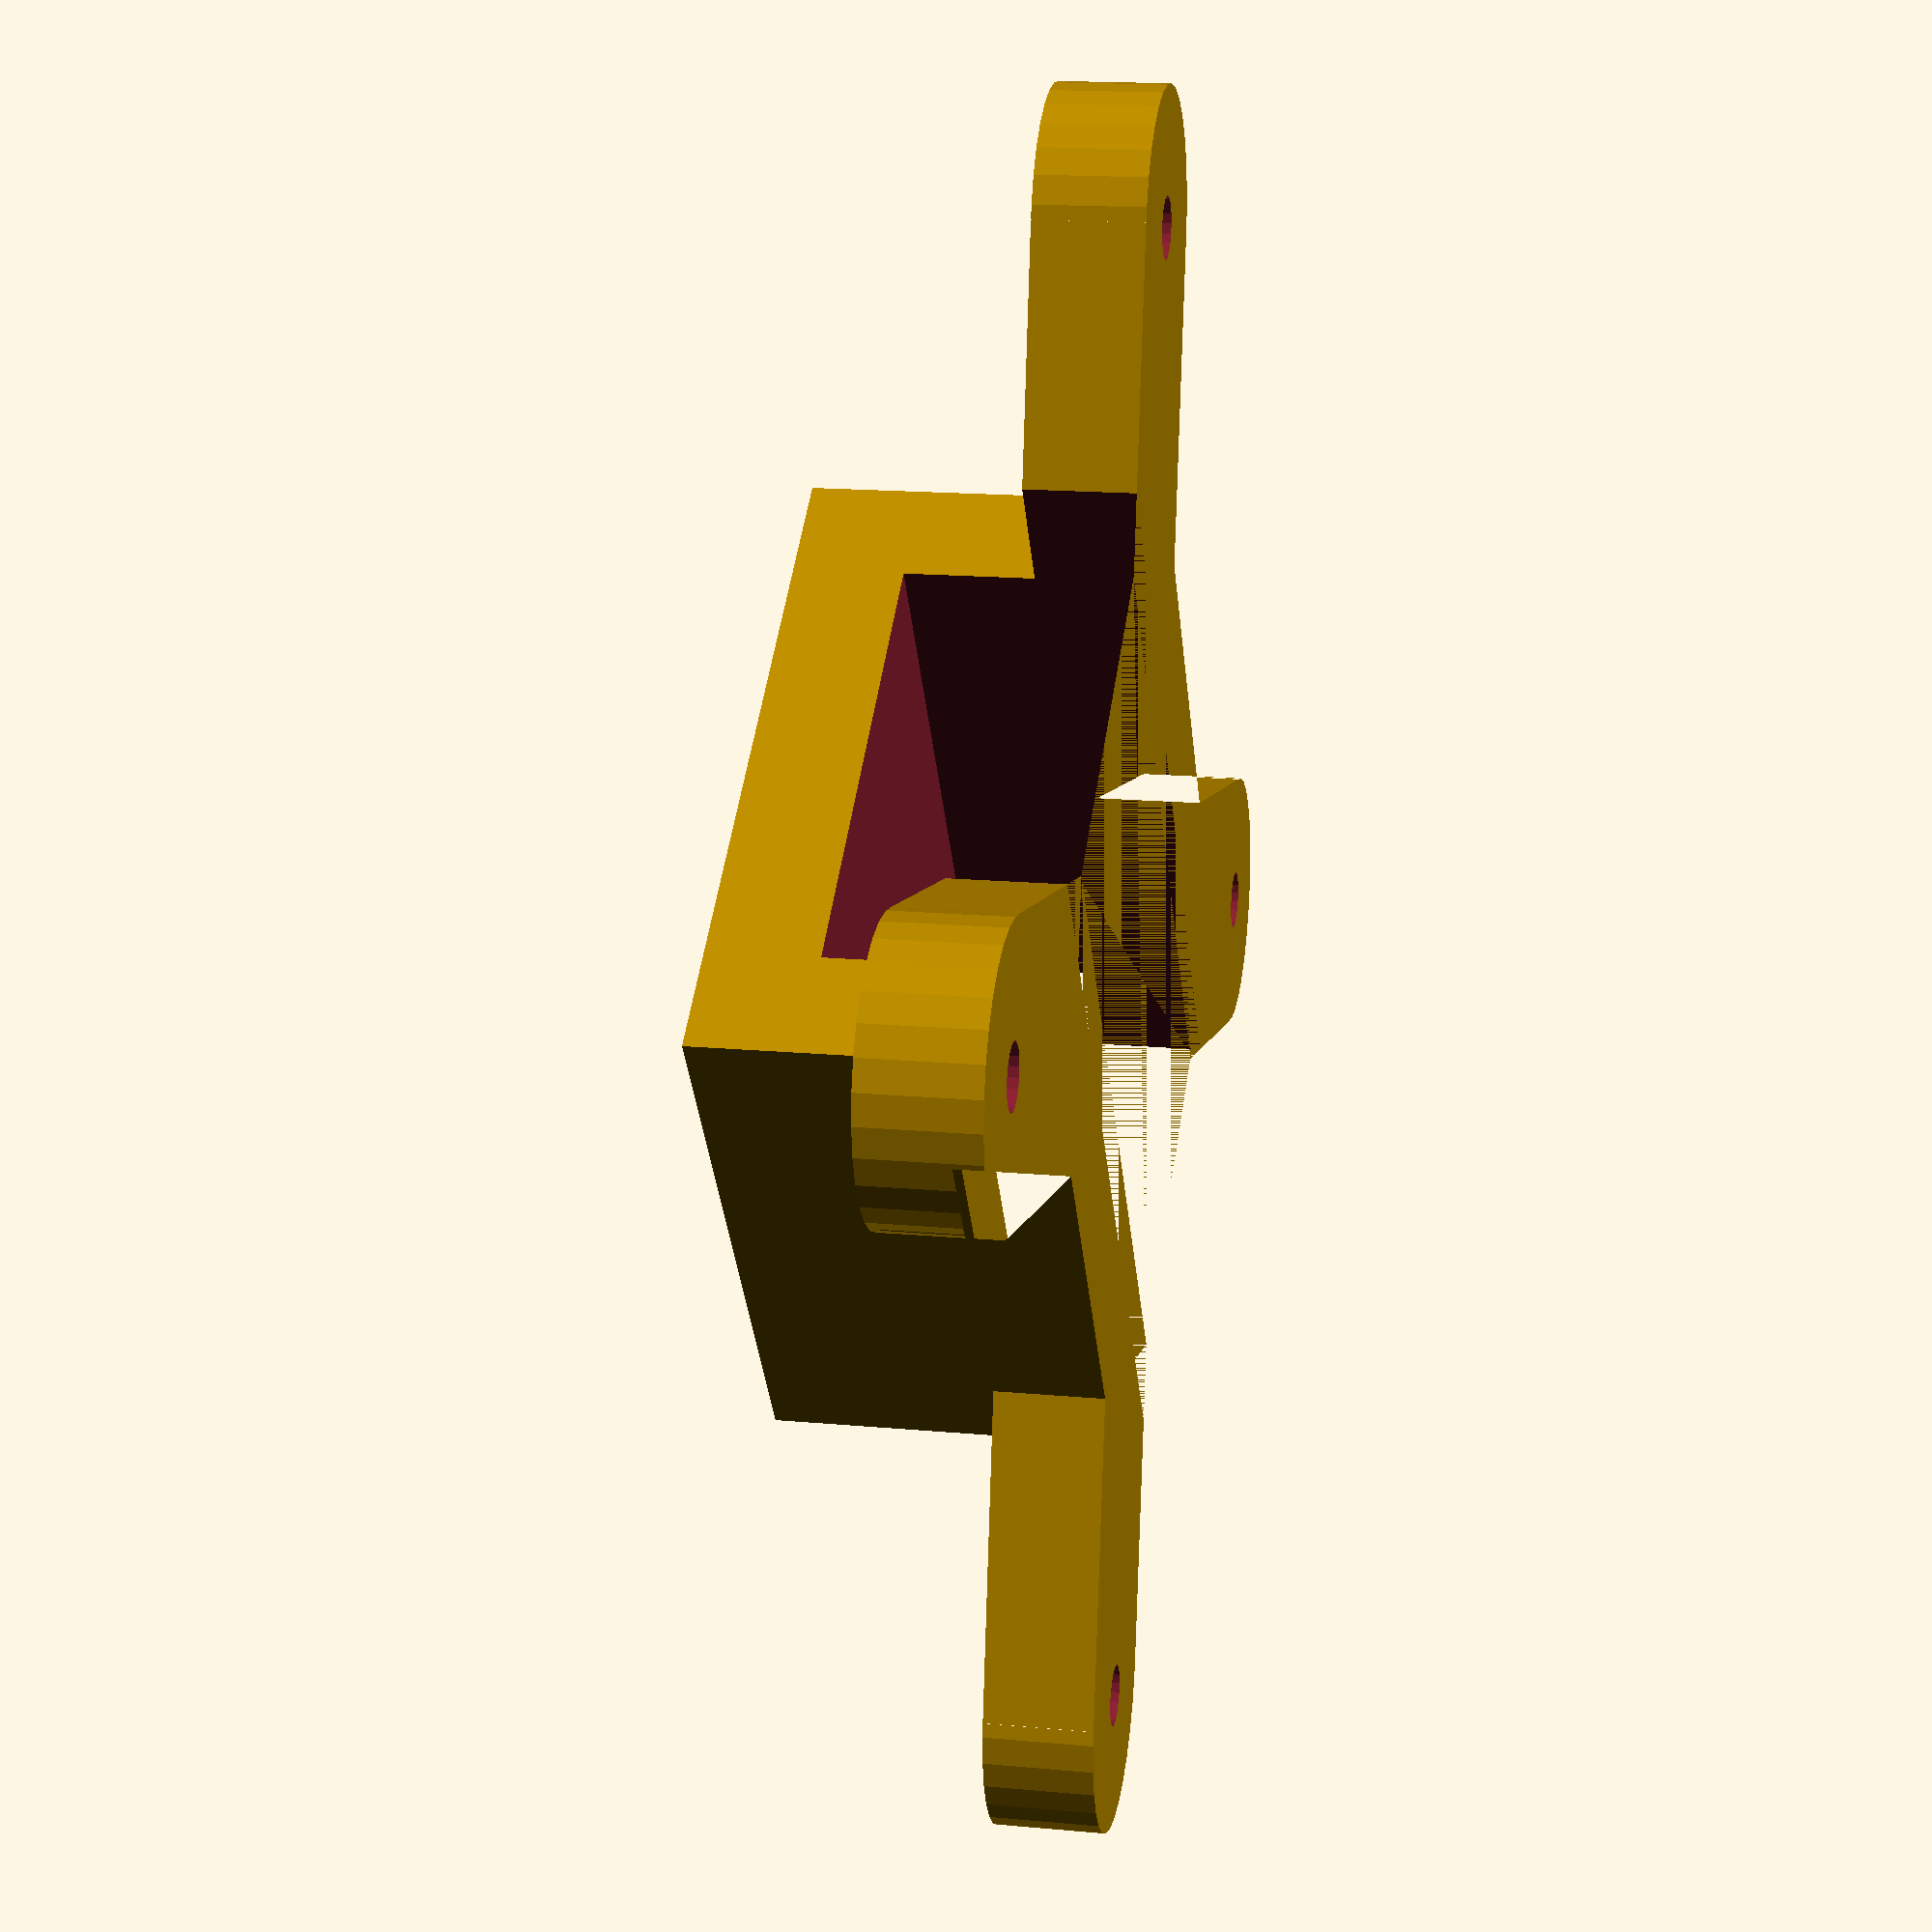
<openscad>
vesa = 75;
center_size = 55;

adapter_height = 17.43;
adapter_width = 34.3+0.5;
adapter_length = 45;

beam_size = 20;
base_thickness = 8;
nut_size = 7.1;
hole_size = 4.5;
nut_depth = 2;


module hexagon(size, height) {
  boxWidth = size/1.75;
  for (r = [-60, 0, 60]) rotate([0,0,r]) cube([boxWidth, size, height], true);
}



module hole() {
  translate([0,0, -base_thickness/2])
  cylinder(d=hole_size, base_thickness * 2, $fn=20);
  translate([0,0, base_thickness])
  hexagon(nut_size, nut_depth*2);
}

module beam() {
beam_len = vesa * sqrt(2);
square([beam_len, beam_size], center=true);
translate([beam_len/2, 0])
circle(d=beam_size);
translate([-beam_len/2, 0])
circle(d=beam_size);
}

module base() {
square([center_size, center_size], center = true);

rotate(45)
beam();

rotate(-45)
beam();
}

module body() {
difference() {
linear_extrude(base_thickness)
base();
  
translate([vesa/2, vesa/2])
hole();  
translate([vesa/2, -vesa/2])
hole();  
translate([-vesa/2, -vesa/2])
hole();  
 translate([-vesa/2, vesa/2])
hole();  
}

translate([0, 0, adapter_height/2 + 1*base_thickness])
cube([adapter_width+base_thickness*2, adapter_length, adapter_height], center=true);
}


difference() {
  body();

translate([0, 0, adapter_height/2 ])
cube([adapter_width, 2*adapter_width, adapter_height], center=true);
}

</openscad>
<views>
elev=163.5 azim=215.4 roll=79.4 proj=p view=wireframe
</views>
